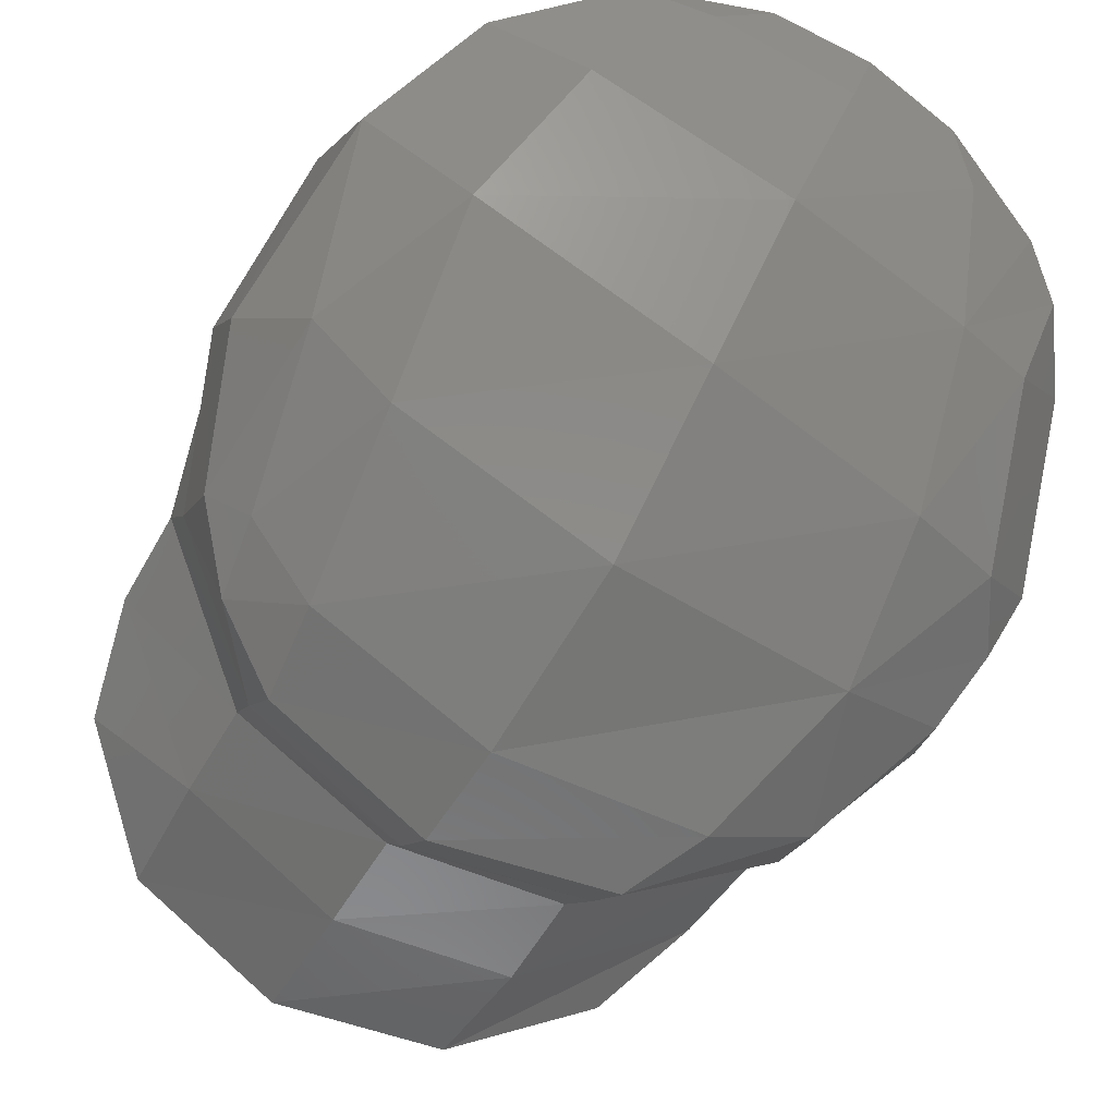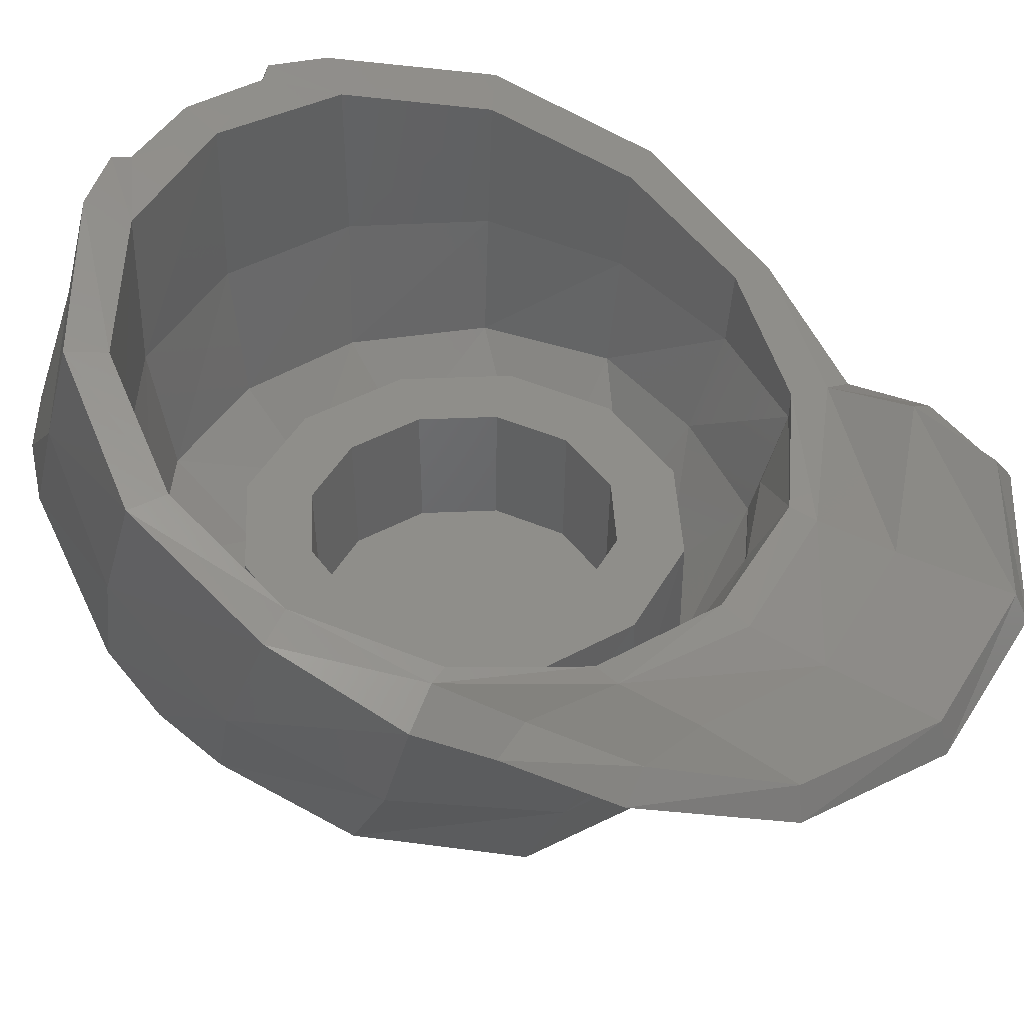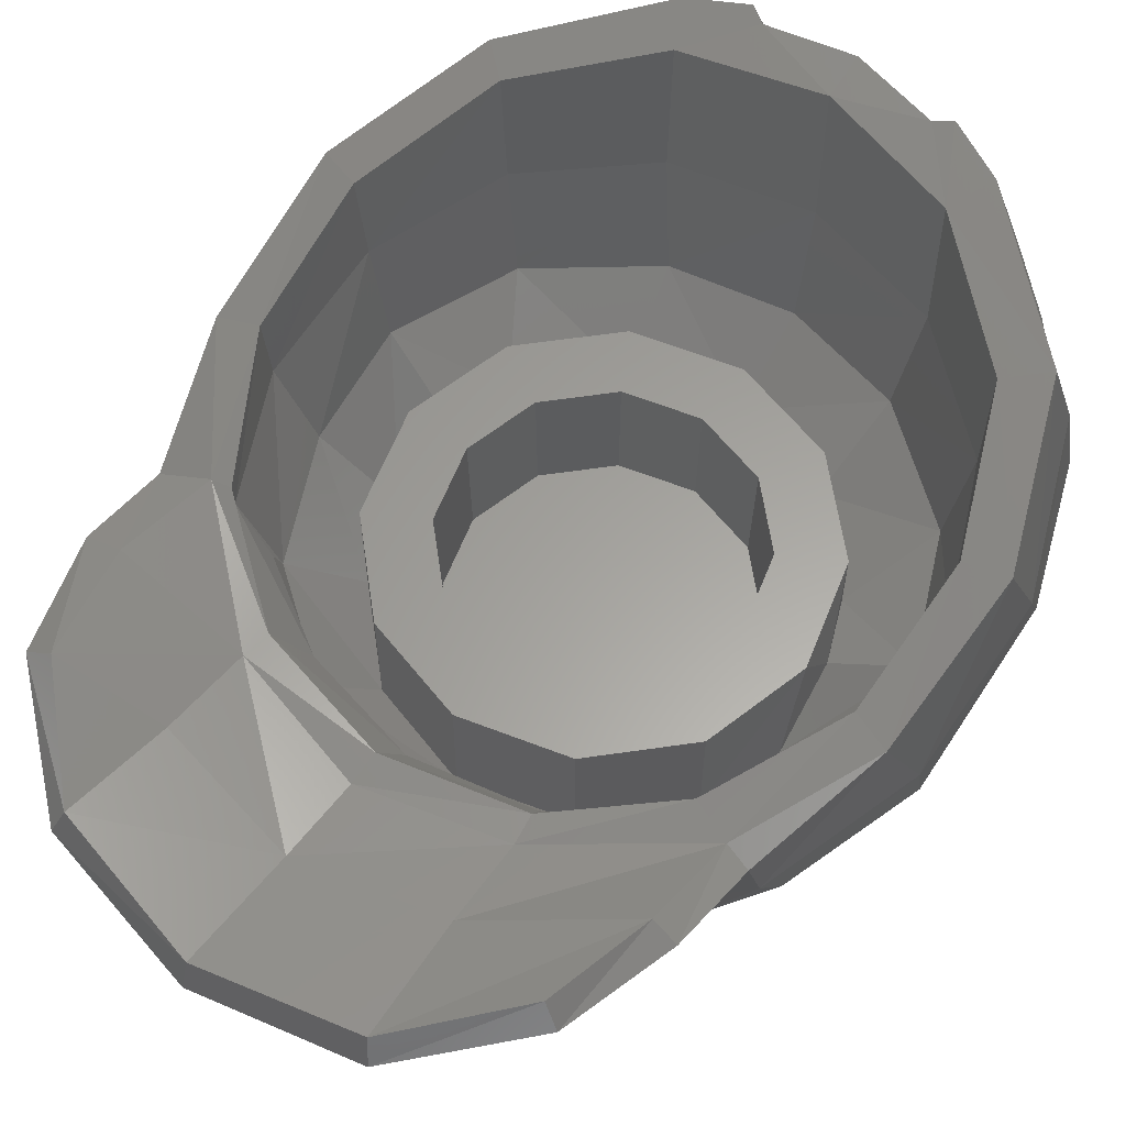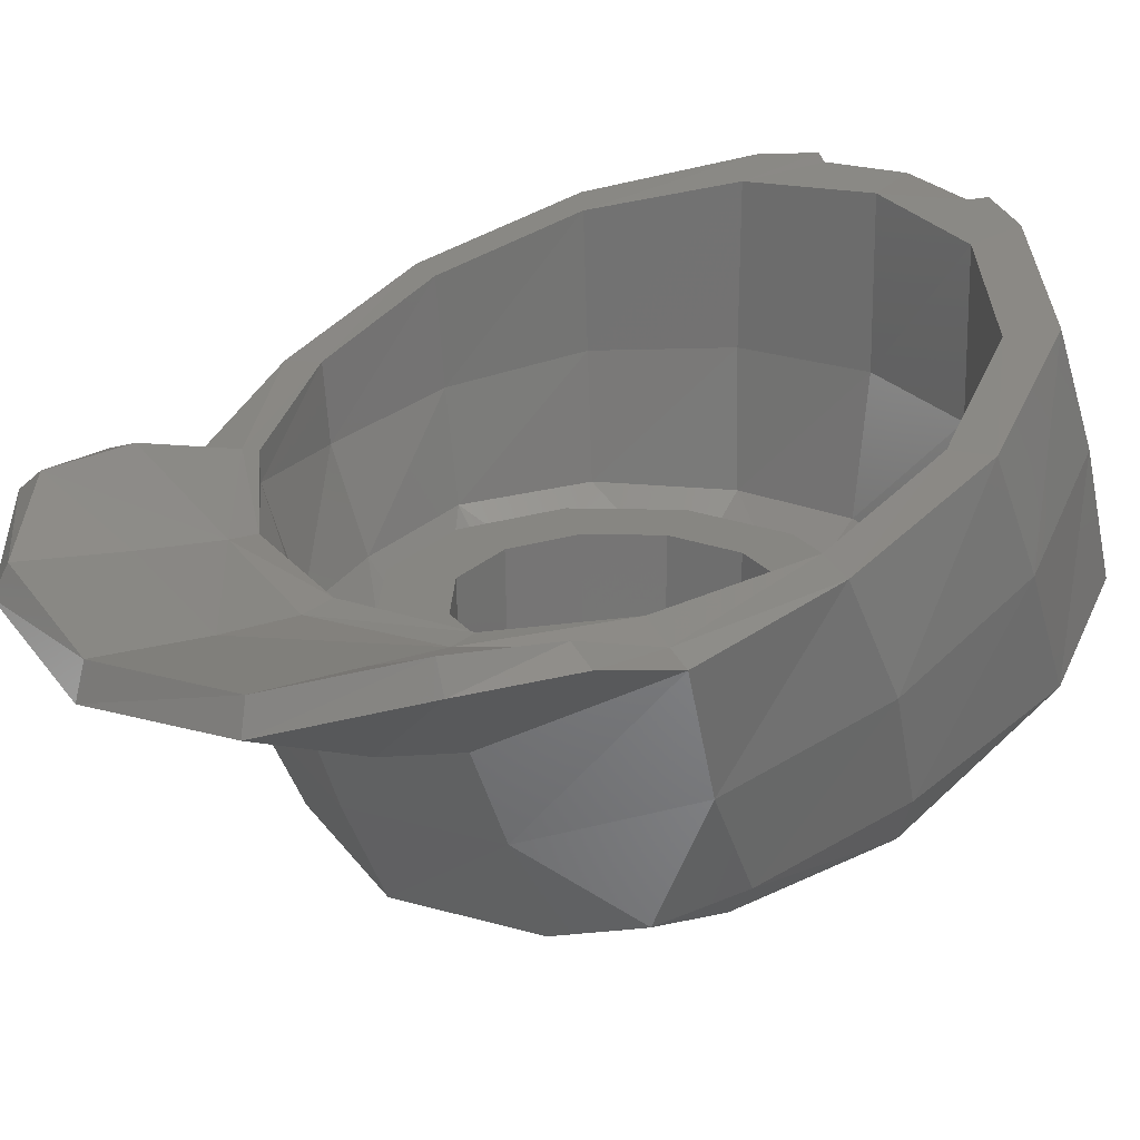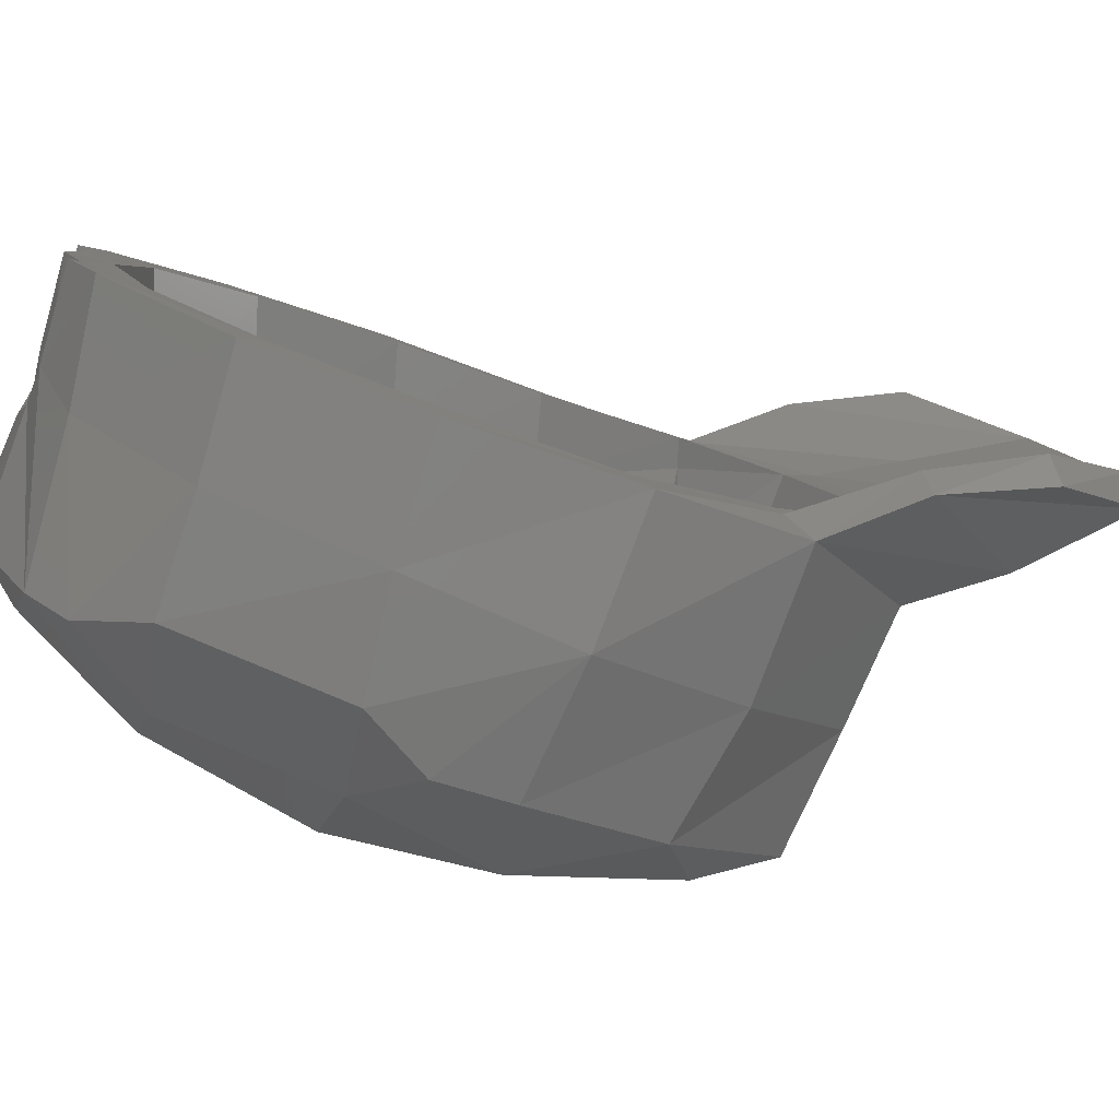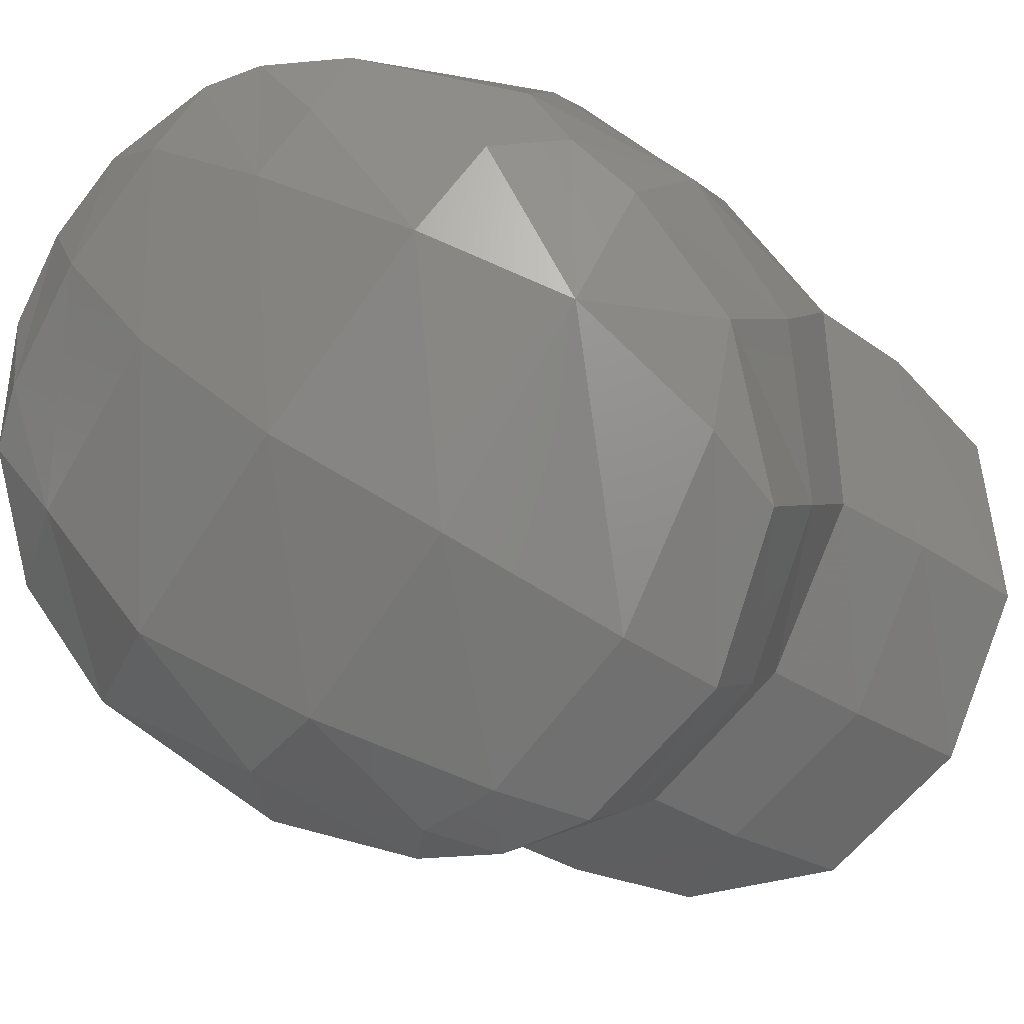
<metadata>
{"format":"stl","ext":"stl","renderer":"f3d","projection":"perspective","resolution":1024,"background":"white","views":[{"elev":-76.6,"azim":-31.8,"up":"+Y"},{"elev":43.2,"azim":132.1,"up":"+Y"},{"elev":61.4,"azim":-143.4,"up":"+Y"},{"elev":22.9,"azim":-132.8,"up":"+Y"},{"elev":9.0,"azim":83.2,"up":"+Y"},{"elev":-77.4,"azim":59.2,"up":"+Y"}]}
</metadata>
<code>
# stl→obj: 200 verts, 396 faces
v -0.367 -0.05076 -0.2942
v -0.4607 -0.05044 -0.09244
v -0.3112 -0.217 -0.1797
v -0.3579 -0.217 -0.0408
v -0.1986 -0.05076 -0.4195
v -0.1797 -0.217 -0.3112
v 0.00052 -0.05076 -0.4625
v 0.00052 -0.217 -0.3614
v -0.3482 0.04248 -0.3282
v -0.1986 0.04248 -0.4195
v 0.00052 0.04248 -0.4625
v -0.3984 0.1533 -0.3358
v -0.2257 0.1634 -0.4712
v 0.00052 0.1546 -0.522
v 0.00052 -0.01196 0.4949
v 0.00052 -0.121 0.3614
v -0.2043 -0.01196 0.4511
v -0.1797 -0.121 0.3112
v -0.3878 -0.01196 0.3082
v -0.3112 -0.121 0.1797
v -0.3524 -0.121 0.08044
v -0.4773 -0.02308 0.105
v -0.2299 0.2145 0.4704
v 0.00052 0.2202 0.5232
v -0.4132 0.198 0.322
v -0.5094 0.1628 0.1085
v -0.5069 0.1281 -0.1218
v -0.2264 0.4826 0.4692
v -0.4166 0.4265 0.3151
v -0.5121 0.3462 0.09424
v -0.5068 0.2624 -0.1336
v -0.3973 0.2022 -0.3381
v 0.00052 0.1457 -0.5752
v -0.2325 0.1599 -0.5195
v -0.4634 0.1871 -0.3605
v -0.2612 0.5058 0.5359
v -0.4776 0.4422 0.3629
v -0.5829 0.3524 0.1111
v -0.571 0.2528 -0.1539
v -0.506 0.1733 -0.3703
v -0.5016 0.2208 -0.527
v -0.4596 0.2455 -0.5248
v -0.4485 0.2248 -0.7136
v -0.4203 0.267 -0.7025
v -0.2562 0.2102 -0.8584
v -0.2389 0.1796 -0.6597
v 0.00028 0.1586 -0.7127
v 0.00052 0.1871 -0.9126
v -0.2684 0.1606 -0.8768
v 0.00052 0.1313 -0.9291
v -0.2813 0.03416 -0.5329
v -0.2792 0.07768 -0.6845
v 0.00052 0.00128 -0.5785
v 0.00048 0.05056 -0.7378
v 0.00052 0.2939 0.658
v 0.00052 0.312 0.6389
v -0.1111 0.3218 0.6405
v -0.1039 0.3455 0.6233
v -0.1263 0.3891 0.6085
v 0.00052 0.386 0.6239
v 0.00052 0.5196 0.5876
v 0.00052 0.5012 0.5198
v -0.1408 0.5133 0.5594
v -0.1677 0.5198 0.5753
v -0.1548 0.3766 0.6208
v -0.1508 0.1355 0.7103
v 0.00052 0.1387 0.7239
v -0.2916 0.3285 0.5854
v -0.3356 0.1054 0.6385
v -0.4873 0.04088 0.4926
v -0.4883 0.2525 0.4306
v -0.5906 0.1632 0.1939
v -0.564 -0.04232 0.3004
v -0.5762 -0.1049 -0.01544
v -0.5933 0.0702 -0.07464
v -0.4858 -0.194 -0.2234
v -0.4932 -0.03168 -0.3056
v -0.3948 -0.2533 -0.3196
v -0.2813 -0.1209 -0.4684
v -0.2739 -0.288 -0.396
v 0.00052 -0.3219 -0.4436
v -0.00064 -0.1539 -0.5216
v 0.2053 -0.01196 0.4511
v 0.1797 -0.121 0.3112
v 0.3889 -0.01196 0.3082
v 0.3112 -0.121 0.1797
v 0.4783 -0.02308 0.105
v 0.3534 -0.121 0.08044
v 0.4617 -0.05044 -0.09244
v 0.359 -0.217 -0.0408
v 0.368 -0.05076 -0.2942
v 0.3112 -0.217 -0.1797
v 0.1997 -0.05076 -0.4195
v 0.1797 -0.217 -0.3112
v 0.3492 0.04248 -0.3282
v 0.1997 0.04248 -0.4195
v 0.3994 0.1533 -0.3358
v 0.2268 0.1634 -0.4712
v 0.2309 0.2145 0.4704
v 0.4142 0.198 0.322
v 0.5104 0.1628 0.1085
v 0.508 0.1281 -0.1218
v 0.3983 0.2022 -0.3381
v 0.2275 0.4826 0.4692
v 0.4176 0.4265 0.3151
v 0.5131 0.3462 0.09424
v 0.5078 0.2624 -0.1336
v 0.2323 0.1662 -0.5192
v 0.4316 0.1981 -0.343
v 0.1418 0.5133 0.5594
v 0.1687 0.5198 0.5753
v 0.2622 0.5058 0.5359
v 0.4688 0.4366 0.358
v 0.5781 0.3472 0.1123
v 0.5721 0.2528 -0.1539
v 0.5071 0.1733 -0.3703
v 0.4346 0.2526 -0.5231
v 0.4964 0.2286 -0.5267
v 0.399 0.2681 -0.7032
v 0.4447 0.2299 -0.7108
v 0.2515 0.2224 -0.8555
v 0.2678 0.1728 -0.8737
v 0.2787 0.08916 -0.6892
v 0.1555 0.3752 0.617
v 0.1275 0.3883 0.6061
v 0.105 0.3422 0.6228
v 0.112 0.3202 0.6376
v 0.2769 0.04636 -0.5362
v 0.2349 0.192 -0.6722
v 0.4852 -0.04552 -0.2923
v 0.4581 -0.23 -0.1914
v 0.2743 -0.1248 -0.4594
v 0.2672 -0.3025 -0.3766
v 0.5866 0.04824 -0.07212
v 0.538 -0.1527 0.01252
v 0.5532 -0.1128 0.1285
v 0.5844 0.159 0.1729
v 0.573 -0.01532 0.2112
v 0.476 0.08028 0.4663
v 0.479 0.2524 0.41
v 0.3233 0.09604 0.6356
v 0.3962 0.072 0.5779
v 0.2845 0.3249 0.5739
v 0.1508 0.1338 0.7058
v 0.3915 -0.05468 0.4768
v 0.4845 -0.1482 0.2313
v -0.4192 -0.2667 -0.1984
v -0.2235 0.06812 0.6643
v 0.3189 -0.3172 -0.2418
v -0.0074 0.03928 0.6768
v 0.2066 0.05608 0.6556
v 0.00476 -0.3634 -0.2818
v -0.2958 -0.3246 -0.2468
v 0.3754 -0.2864 0.019
v 0.00624 -0.3702 0.01788
v -0.3428 -0.3077 0.0364
v 0.337 -0.2301 0.261
v -0.01396 -0.2854 0.2961
v -0.389 -0.2047 0.3096
v -0.4853 -0.224 0.0624
v 0.2722 -0.1035 0.4961
v -0.01996 -0.1376 0.5218
v -0.3364 -0.059 0.5201
v 0.3112 0 -0.1797
v 0.1797 0 -0.3112
v 0.3594 0 0
v 0.3112 0 0.1797
v 0.1797 0 0.3112
v 0 0 0.3594
v -0.1797 0 0.3112
v -0.3112 0 0.1797
v -0.3594 0 0
v -0.3112 0 -0.1797
v -0.1797 0 -0.3112
v 0 0 -0.3594
v -0.123 -0.2098 -0.2131
v -0.2131 -0.2098 -0.123
v 0 -0.2098 0
v 0.123 -0.2098 -0.2131
v 0 -0.2098 -0.246
v 0.123 -0.2098 0.2131
v 0.2131 -0.2098 0.123
v 0 -0.2098 0.246
v -0.123 -0.2098 0.2131
v -0.2131 -0.2098 0.123
v -0.246 -0.2098 0
v 0.246 -0.2098 0
v 0.2131 -0.2098 -0.123
v 0 0 -0.2509
v -0.1254 0 -0.2173
v -0.2173 0 -0.1254
v -0.2509 0 0
v -0.2173 0 0.1254
v -0.1254 0 0.2173
v 0 0 0.2509
v 0.1254 0 0.2173
v 0.2173 0 0.1254
v 0.2509 0 0
v 0.2173 0 -0.1254
v 0.1254 0 -0.2173
f 1 2 3
f 2 4 3
f 5 1 6
f 1 3 6
f 7 5 8
f 5 6 8
f 9 1 10
f 10 1 5
f 10 5 11
f 5 7 11
f 12 9 13
f 9 10 13
f 13 10 14
f 10 11 14
f 15 16 17
f 17 16 18
f 17 18 19
f 18 20 19
f 21 22 20
f 22 19 20
f 2 22 4
f 22 21 4
f 9 12 1
f 17 23 15
f 23 24 15
f 23 17 25
f 17 19 25
f 25 19 26
f 26 19 22
f 2 27 22
f 27 26 22
f 1 12 2
f 12 27 2
f 28 23 29
f 29 23 25
f 29 25 30
f 25 26 30
f 30 26 31
f 26 27 31
f 31 27 32
f 27 12 32
f 32 12 13
f 14 33 13
f 33 34 13
f 35 32 34
f 32 13 34
f 36 28 37
f 28 29 37
f 37 29 38
f 29 30 38
f 38 30 39
f 30 31 39
f 32 35 31
f 31 35 39
f 39 35 40
f 41 42 43
f 44 43 42
f 44 42 45
f 46 45 42
f 47 48 46
f 48 45 46
f 42 41 35
f 41 40 35
f 42 35 46
f 34 46 35
f 46 34 47
f 47 34 33
f 45 49 44
f 49 43 44
f 48 50 45
f 50 49 45
f 40 41 51
f 51 41 52
f 51 52 53
f 53 52 54
f 41 43 52
f 52 43 49
f 52 49 54
f 54 49 50
f 55 56 57
f 58 57 56
f 59 58 60
f 58 56 60
f 61 62 63
f 62 28 63
f 63 28 64
f 28 36 64
f 57 58 65
f 65 58 59
f 66 67 57
f 67 55 57
f 68 69 65
f 65 69 57
f 69 66 57
f 69 68 70
f 71 70 68
f 72 73 71
f 73 70 71
f 73 72 74
f 74 72 75
f 74 75 76
f 77 76 75
f 76 77 78
f 77 79 78
f 80 78 79
f 80 79 81
f 82 81 79
f 63 59 61
f 59 60 61
f 65 59 64
f 59 63 64
f 65 64 68
f 68 64 36
f 68 36 71
f 37 71 36
f 38 72 37
f 72 71 37
f 72 38 75
f 75 38 39
f 40 77 39
f 77 75 39
f 77 40 79
f 51 79 40
f 53 82 51
f 82 79 51
f 15 83 16
f 83 84 16
f 83 85 84
f 85 86 84
f 85 87 86
f 87 88 86
f 89 90 87
f 90 88 87
f 91 92 89
f 92 90 89
f 93 94 91
f 94 92 91
f 7 8 93
f 8 94 93
f 91 95 93
f 96 93 95
f 11 7 96
f 7 93 96
f 95 97 96
f 97 98 96
f 96 98 11
f 98 14 11
f 99 83 24
f 83 15 24
f 83 99 85
f 100 85 99
f 85 100 87
f 101 87 100
f 102 89 101
f 89 87 101
f 97 91 102
f 91 89 102
f 98 97 103
f 24 62 99
f 62 104 99
f 99 104 100
f 105 100 104
f 100 105 101
f 105 106 101
f 101 106 102
f 106 107 102
f 102 107 97
f 107 103 97
f 95 91 97
f 33 14 108
f 14 98 108
f 103 109 98
f 109 108 98
f 61 110 62
f 62 110 104
f 110 111 104
f 111 112 104
f 104 112 105
f 112 113 105
f 105 113 106
f 113 114 106
f 115 107 114
f 107 106 114
f 103 107 109
f 116 109 115
f 109 107 115
f 109 116 117
f 116 118 117
f 117 118 119
f 119 118 120
f 119 120 121
f 120 122 121
f 50 48 122
f 48 121 122
f 120 118 122
f 118 123 122
f 124 111 125
f 111 110 125
f 125 60 126
f 60 56 126
f 55 127 56
f 56 127 126
f 110 61 125
f 61 60 125
f 127 124 126
f 124 125 126
f 118 116 123
f 123 116 128
f 108 117 119
f 119 121 129
f 109 117 108
f 108 119 129
f 129 47 108
f 47 33 108
f 48 47 121
f 121 47 129
f 122 123 50
f 123 54 50
f 53 54 128
f 123 128 54
f 130 131 132
f 131 133 132
f 134 135 130
f 135 131 130
f 135 134 136
f 137 138 134
f 138 136 134
f 138 137 139
f 139 137 140
f 141 142 143
f 143 142 140
f 142 139 140
f 116 130 128
f 130 132 128
f 130 116 134
f 134 116 115
f 134 115 137
f 137 115 114
f 137 114 140
f 140 114 113
f 112 143 113
f 143 140 113
f 132 133 82
f 82 133 81
f 128 132 53
f 53 132 82
f 143 112 124
f 111 124 112
f 143 124 141
f 124 127 141
f 144 141 127
f 144 127 67
f 55 67 127
f 142 145 139
f 138 146 136
f 78 147 76
f 148 66 69
f 133 131 149
f 67 150 144
f 150 151 144
f 66 148 67
f 150 67 148
f 133 149 81
f 152 81 149
f 153 80 152
f 152 80 81
f 149 154 152
f 155 152 154
f 156 153 155
f 153 152 155
f 154 157 155
f 155 157 158
f 159 156 158
f 156 155 158
f 135 154 131
f 149 131 154
f 135 136 154
f 136 146 154
f 146 157 154
f 73 160 159
f 160 156 159
f 153 156 147
f 147 156 160
f 80 153 78
f 147 78 153
f 157 161 158
f 158 161 162
f 158 162 159
f 159 162 163
f 161 151 162
f 162 151 150
f 162 150 163
f 163 150 148
f 146 145 157
f 161 157 145
f 145 142 161
f 151 161 141
f 161 142 141
f 141 144 151
f 70 163 69
f 69 163 148
f 159 163 73
f 70 73 163
f 138 139 146
f 139 145 146
f 160 73 74
f 147 160 76
f 74 76 160
f 62 24 28
f 24 23 28
f 164 92 165
f 92 94 165
f 166 90 164
f 90 92 164
f 90 166 88
f 166 167 88
f 86 88 167
f 168 84 167
f 84 86 167
f 169 16 168
f 16 84 168
f 16 169 18
f 18 169 170
f 171 20 170
f 20 18 170
f 172 21 171
f 21 20 171
f 21 172 4
f 4 172 3
f 173 3 172
f 174 6 173
f 6 3 173
f 175 8 174
f 8 6 174
f 8 175 94
f 175 165 94
f 176 177 178
f 178 179 180
f 178 180 176
f 181 182 178
f 183 181 178
f 183 178 184
f 185 184 178
f 177 186 178
f 186 185 178
f 182 187 178
f 187 188 178
f 188 179 178
f 180 189 176
f 190 176 189
f 176 190 177
f 191 177 190
f 177 191 186
f 192 186 191
f 186 192 185
f 193 185 192
f 185 193 184
f 194 184 193
f 184 194 183
f 195 183 194
f 183 195 181
f 196 181 195
f 181 196 182
f 197 182 196
f 182 197 187
f 198 187 197
f 187 198 188
f 199 188 198
f 188 199 179
f 200 179 199
f 189 180 200
f 180 179 200
f 197 167 198
f 167 166 198
f 196 168 197
f 168 167 197
f 195 169 196
f 169 168 196
f 194 170 195
f 170 169 195
f 193 171 194
f 171 170 194
f 192 172 193
f 172 171 193
f 191 173 192
f 173 172 192
f 190 174 191
f 174 173 191
f 189 175 190
f 175 174 190
f 200 165 189
f 165 175 189
f 199 164 200
f 164 165 200
f 198 166 199
f 199 166 164

</code>
